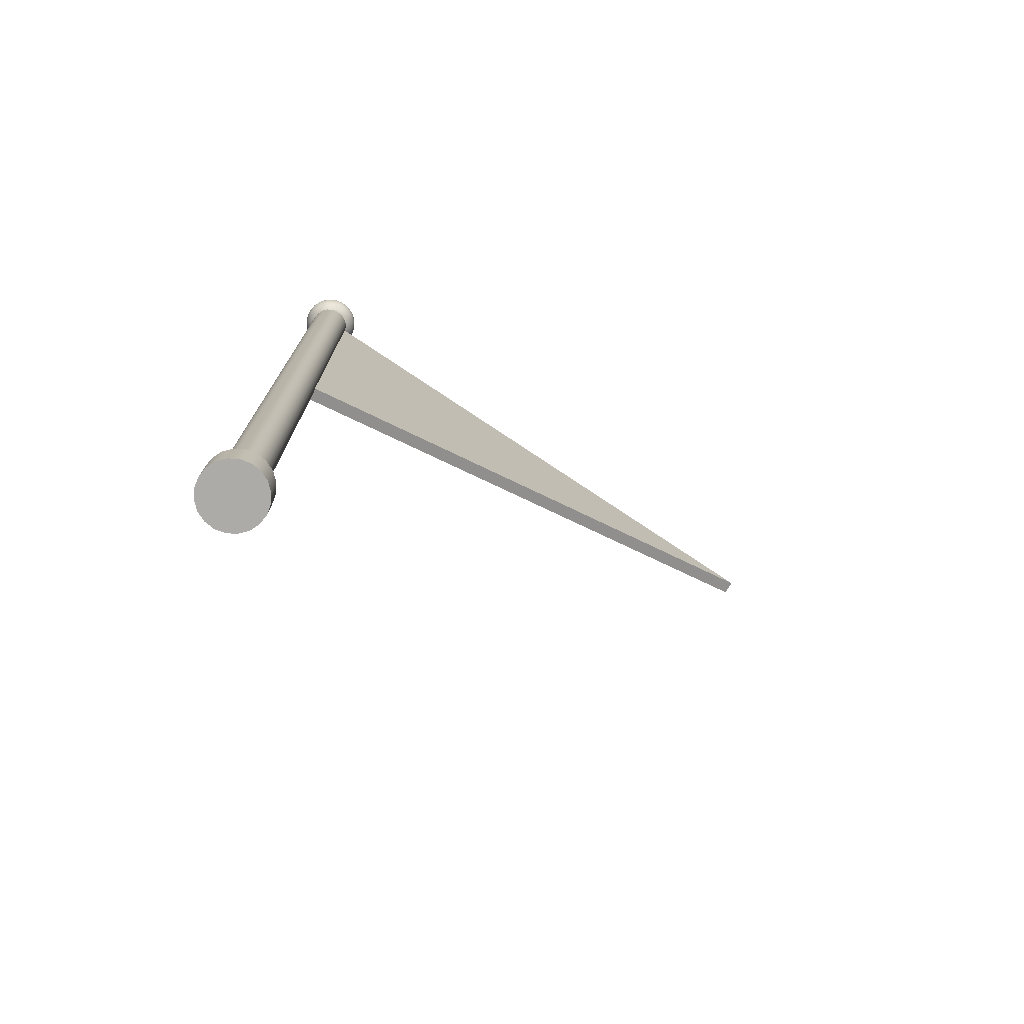
<metadata>
{"format":"obj","ext":"obj","renderer":"f3d","projection":"perspective","resolution":1024,"background":"white","views":[{"elev":-76.2,"azim":150.0,"up":"+Y"}]}
</metadata>
<code>
g default
v 0.02848 17.7 0.08758
v 0.05414 17.7 0.0745
v 0.0745 17.7 0.05414
v 0.08758 17.7 0.02848
v 0.09208 17.7 3.1e-05
v 0.08758 17.7 -0.02841
v 0.0745 17.7 -0.05407
v 0.05414 17.7 -0.07444
v 0.02848 17.7 -0.08751
v 3.1e-05 17.7 -0.09202
v -0.02841 17.7 -0.08751
v -0.05407 17.7 -0.07444
v -0.07444 17.7 -0.05407
v -0.08751 17.7 -0.02841
v -0.09202 17.7 3.1e-05
v -0.08751 17.7 0.02848
v -0.07444 17.7 0.05414
v -0.05407 17.7 0.0745
v -0.02841 17.7 0.08758
v 3.1e-05 17.7 0.09208
v 0.05622 17.72 0.173
v 0.1069 17.72 0.1471
v 0.1471 17.72 0.1069
v 0.173 17.72 0.05622
v 0.1819 17.72 3.1e-05
v 0.173 17.72 -0.05616
v 0.1471 17.72 -0.1068
v 0.1069 17.72 -0.1471
v 0.05622 17.72 -0.1729
v 3.1e-05 17.72 -0.1818
v -0.05616 17.72 -0.1729
v -0.1068 17.72 -0.1471
v -0.1471 17.72 -0.1068
v -0.1729 17.72 -0.05616
v -0.1818 17.72 3.1e-05
v -0.1729 17.72 0.05622
v -0.1471 17.72 0.1069
v -0.1068 17.72 0.1471
v -0.05616 17.72 0.173
v 3.1e-05 17.72 0.1819
v 0.08258 17.75 0.2541
v 0.157 17.75 0.2161
v 0.2161 17.75 0.157
v 0.2541 17.75 0.08258
v 0.2672 17.75 3.1e-05
v 0.2541 17.75 -0.08252
v 0.2161 17.75 -0.157
v 0.157 17.75 -0.2161
v 0.08258 17.75 -0.254
v 3.1e-05 17.75 -0.2671
v -0.08252 17.75 -0.254
v -0.157 17.75 -0.2161
v -0.2161 17.75 -0.157
v -0.254 17.75 -0.08252
v -0.2671 17.75 3.1e-05
v -0.254 17.75 0.08258
v -0.2161 17.75 0.157
v -0.157 17.75 0.2161
v -0.08252 17.75 0.2541
v 3.1e-05 17.75 0.2672
v 0.1069 17.79 0.329
v 0.2033 17.79 0.2798
v 0.2798 17.79 0.2033
v 0.329 17.79 0.1069
v 0.3459 17.79 3.1e-05
v 0.329 17.79 -0.1068
v 0.2798 17.79 -0.2033
v 0.2033 17.79 -0.2798
v 0.1069 17.79 -0.3289
v 3.1e-05 17.79 -0.3458
v -0.1068 17.79 -0.3289
v -0.2033 17.79 -0.2798
v -0.2798 17.79 -0.2033
v -0.3289 17.79 -0.1068
v -0.3458 17.79 3.1e-05
v -0.3289 17.79 0.1069
v -0.2798 17.79 0.2033
v -0.2033 17.79 0.2798
v -0.1068 17.79 0.329
v 3.1e-05 17.79 0.3459
v 0.1286 17.84 0.3957
v 0.2446 17.84 0.3366
v 0.3366 17.84 0.2446
v 0.3957 17.84 0.1286
v 0.4161 17.84 3.1e-05
v 0.3957 17.84 -0.1285
v 0.3366 17.84 -0.2445
v 0.2446 17.84 -0.3366
v 0.1286 17.84 -0.3957
v 3.1e-05 17.84 -0.416
v -0.1285 17.84 -0.3957
v -0.2445 17.84 -0.3366
v -0.3366 17.84 -0.2445
v -0.3957 17.84 -0.1285
v -0.416 17.84 3.1e-05
v -0.3957 17.84 0.1286
v -0.3366 17.84 0.2446
v -0.2445 17.84 0.3366
v -0.1285 17.84 0.3957
v 3.1e-05 17.84 0.4161
v 0.1471 17.9 0.4528
v 0.2798 17.9 0.3852
v 0.3852 17.9 0.2798
v 0.4528 17.9 0.1471
v 0.4761 17.9 3.1e-05
v 0.4528 17.9 -0.1471
v 0.3852 17.9 -0.2798
v 0.2798 17.9 -0.3851
v 0.1471 17.9 -0.4527
v 3.1e-05 17.9 -0.476
v -0.1471 17.9 -0.4527
v -0.2798 17.9 -0.3851
v -0.3851 17.9 -0.2798
v -0.4527 17.9 -0.1471
v -0.476 17.9 3.1e-05
v -0.4527 17.9 0.1471
v -0.3851 17.9 0.2798
v -0.2798 17.9 0.3852
v -0.1471 17.9 0.4528
v 3.1e-05 17.9 0.4761
v 0.162 17.96 0.4987
v 0.3082 17.96 0.4242
v 0.4242 17.96 0.3082
v 0.4987 17.96 0.162
v 0.5243 17.96 3.1e-05
v 0.4987 17.96 -0.162
v 0.4242 17.96 -0.3081
v 0.3082 17.96 -0.4241
v 0.162 17.96 -0.4986
v 3.1e-05 17.96 -0.5243
v -0.162 17.96 -0.4986
v -0.3081 17.96 -0.4241
v -0.4241 17.96 -0.3081
v -0.4986 17.96 -0.162
v -0.5243 17.96 3.1e-05
v -0.4986 17.96 0.162
v -0.4241 17.96 0.3082
v -0.3081 17.96 0.4242
v -0.162 17.96 0.4987
v 3.1e-05 17.96 0.5243
v 0.173 18.03 0.5323
v 0.329 18.03 0.4528
v 0.4528 18.03 0.329
v 0.5323 18.03 0.173
v 0.5596 18.03 3.1e-05
v 0.5323 18.03 -0.1729
v 0.4528 18.03 -0.3289
v 0.329 18.03 -0.4527
v 0.173 18.03 -0.5322
v 3.1e-05 18.03 -0.5596
v -0.1729 18.03 -0.5322
v -0.3289 18.03 -0.4527
v -0.4527 18.03 -0.3289
v -0.5322 18.03 -0.1729
v -0.5596 18.03 3.1e-05
v -0.5322 18.03 0.173
v -0.4527 18.03 0.329
v -0.3289 18.03 0.4528
v -0.1729 18.03 0.5323
v 3.1e-05 18.03 0.5596
v 0.1796 18.1 0.5528
v 0.3416 18.1 0.4702
v 0.4702 18.1 0.3416
v 0.5528 18.1 0.1796
v 0.5812 18.1 3.1e-05
v 0.5528 18.1 -0.1796
v 0.4702 18.1 -0.3416
v 0.3416 18.1 -0.4701
v 0.1796 18.1 -0.5527
v 3.1e-05 18.1 -0.5811
v -0.1796 18.1 -0.5527
v -0.3416 18.1 -0.4701
v -0.4701 18.1 -0.3416
v -0.5527 18.1 -0.1796
v -0.5811 18.1 3.1e-05
v -0.5527 18.1 0.1796
v -0.4701 18.1 0.3416
v -0.3416 18.1 0.4702
v -0.1796 18.1 0.5528
v 3.1e-05 18.1 0.5812
v 0.1819 18.18 0.5596
v 0.3459 18.18 0.4761
v 0.4761 18.18 0.3459
v 0.5596 18.18 0.1819
v 0.5884 18.18 3.1e-05
v 0.5596 18.18 -0.1818
v 0.4761 18.18 -0.3458
v 0.3459 18.18 -0.476
v 0.1819 18.18 -0.5596
v 3.1e-05 18.18 -0.5884
v -0.1818 18.18 -0.5596
v -0.3458 18.18 -0.476
v -0.476 18.18 -0.3458
v -0.5596 18.18 -0.1818
v -0.5884 18.18 3.1e-05
v -0.5596 18.18 0.1819
v -0.476 18.18 0.3459
v -0.3458 18.18 0.4761
v -0.1818 18.18 0.5596
v 3.1e-05 18.18 0.5884
v 0.1796 18.25 0.5528
v 0.3416 18.25 0.4702
v 0.4702 18.25 0.3416
v 0.5528 18.25 0.1796
v 0.5812 18.25 3.1e-05
v 0.5528 18.25 -0.1796
v 0.4702 18.25 -0.3416
v 0.3416 18.25 -0.4701
v 0.1796 18.25 -0.5527
v 3.1e-05 18.25 -0.5811
v -0.1796 18.25 -0.5527
v -0.3416 18.25 -0.4701
v -0.4701 18.25 -0.3416
v -0.5527 18.25 -0.1796
v -0.5811 18.25 3.1e-05
v -0.5527 18.25 0.1796
v -0.4701 18.25 0.3416
v -0.3416 18.25 0.4702
v -0.1796 18.25 0.5528
v 3.1e-05 18.25 0.5812
v 0.173 18.33 0.5323
v 0.329 18.33 0.4528
v 0.4528 18.33 0.329
v 0.5323 18.33 0.173
v 0.5596 18.33 3.1e-05
v 0.5323 18.33 -0.1729
v 0.4528 18.33 -0.3289
v 0.329 18.33 -0.4527
v 0.173 18.33 -0.5322
v 3.1e-05 18.33 -0.5596
v -0.1729 18.33 -0.5322
v -0.3289 18.33 -0.4527
v -0.4527 18.33 -0.3289
v -0.5322 18.33 -0.1729
v -0.5596 18.33 3.1e-05
v -0.5322 18.33 0.173
v -0.4527 18.33 0.329
v -0.3289 18.33 0.4528
v -0.1729 18.33 0.5323
v 3.1e-05 18.33 0.5596
v 0.162 18.4 0.4987
v 0.3082 18.4 0.4242
v 0.4242 18.4 0.3082
v 0.4987 18.4 0.162
v 0.5243 18.4 3.1e-05
v 0.4987 18.4 -0.162
v 0.4242 18.4 -0.3081
v 0.3082 18.4 -0.4241
v 0.162 18.4 -0.4986
v 3.1e-05 18.4 -0.5243
v -0.162 18.4 -0.4986
v -0.3081 18.4 -0.4241
v -0.4241 18.4 -0.3081
v -0.4986 18.4 -0.162
v -0.5243 18.4 3.1e-05
v -0.4986 18.4 0.162
v -0.4241 18.4 0.3082
v -0.3081 18.4 0.4242
v -0.162 18.4 0.4987
v 3.1e-05 18.4 0.5243
v 0.1471 18.46 0.4528
v 0.2798 18.46 0.3852
v 0.3852 18.46 0.2798
v 0.4528 18.46 0.1471
v 0.4761 18.46 3.1e-05
v 0.4528 18.46 -0.1471
v 0.3852 18.46 -0.2798
v 0.2798 18.46 -0.3851
v 0.1471 18.46 -0.4527
v 3.1e-05 18.46 -0.476
v -0.1471 18.46 -0.4527
v -0.2798 18.46 -0.3851
v -0.3851 18.46 -0.2798
v -0.4527 18.46 -0.1471
v -0.476 18.46 3.1e-05
v -0.4527 18.46 0.1471
v -0.3851 18.46 0.2798
v -0.2798 18.46 0.3852
v -0.1471 18.46 0.4528
v 3.1e-05 18.46 0.4761
v 0.1286 18.52 0.3957
v 0.2446 18.52 0.3366
v 0.3366 18.52 0.2446
v 0.3957 18.52 0.1286
v 0.4161 18.52 3.1e-05
v 0.3957 18.52 -0.1285
v 0.3366 18.52 -0.2445
v 0.2446 18.52 -0.3366
v 0.1286 18.52 -0.3957
v 3.1e-05 18.52 -0.416
v -0.1285 18.52 -0.3957
v -0.2445 18.52 -0.3366
v -0.3366 18.52 -0.2445
v -0.3957 18.52 -0.1285
v -0.416 18.52 3.1e-05
v -0.3957 18.52 0.1286
v -0.3366 18.52 0.2446
v -0.2445 18.52 0.3366
v -0.1285 18.52 0.3957
v 3.1e-05 18.52 0.4161
v 0.1069 18.57 0.329
v 0.2033 18.57 0.2798
v 0.2798 18.57 0.2033
v 0.329 18.57 0.1069
v 0.3459 18.57 3.1e-05
v 0.329 18.57 -0.1068
v 0.2798 18.57 -0.2033
v 0.2033 18.57 -0.2798
v 0.1069 18.57 -0.3289
v 3.1e-05 18.57 -0.3458
v -0.1068 18.57 -0.3289
v -0.2033 18.57 -0.2798
v -0.2798 18.57 -0.2033
v -0.3289 18.57 -0.1068
v -0.3458 18.57 3.1e-05
v -0.3289 18.57 0.1069
v -0.2798 18.57 0.2033
v -0.2033 18.57 0.2798
v -0.1068 18.57 0.329
v 3.1e-05 18.57 0.3459
v 0.08258 18.61 0.2541
v 0.157 18.61 0.2161
v 0.2161 18.61 0.157
v 0.2541 18.61 0.08258
v 0.2672 18.61 3.1e-05
v 0.2541 18.61 -0.08252
v 0.2161 18.61 -0.157
v 0.157 18.61 -0.2161
v 0.08258 18.61 -0.254
v 3.1e-05 18.61 -0.2671
v -0.08252 18.61 -0.254
v -0.157 18.61 -0.2161
v -0.2161 18.61 -0.157
v -0.254 18.61 -0.08252
v -0.2671 18.61 3.1e-05
v -0.254 18.61 0.08258
v -0.2161 18.61 0.157
v -0.157 18.61 0.2161
v -0.08252 18.61 0.2541
v 3.1e-05 18.61 0.2672
v 0.05622 18.64 0.173
v 0.1069 18.64 0.1471
v 0.1471 18.64 0.1069
v 0.173 18.64 0.05622
v 0.1819 18.64 3.1e-05
v 0.173 18.64 -0.05616
v 0.1471 18.64 -0.1068
v 0.1069 18.64 -0.1471
v 0.05622 18.64 -0.1729
v 3.1e-05 18.64 -0.1818
v -0.05616 18.64 -0.1729
v -0.1068 18.64 -0.1471
v -0.1471 18.64 -0.1068
v -0.1729 18.64 -0.05616
v -0.1818 18.64 3.1e-05
v -0.1729 18.64 0.05622
v -0.1471 18.64 0.1069
v -0.1068 18.64 0.1471
v -0.05616 18.64 0.173
v 3.1e-05 18.64 0.1819
v 0.02848 18.65 0.08758
v 0.05414 18.65 0.0745
v 0.0745 18.65 0.05414
v 0.08758 18.65 0.02848
v 0.09208 18.65 3.1e-05
v 0.08758 18.65 -0.02841
v 0.0745 18.65 -0.05407
v 0.05414 18.65 -0.07444
v 0.02848 18.65 -0.08751
v 3.1e-05 18.65 -0.09202
v -0.02841 18.65 -0.08751
v -0.05407 18.65 -0.07444
v -0.07444 18.65 -0.05407
v -0.08751 18.65 -0.02841
v -0.09202 18.65 3.1e-05
v -0.08751 18.65 0.02848
v -0.07444 18.65 0.05414
v -0.05407 18.65 0.0745
v -0.02841 18.65 0.08758
v 3.1e-05 18.65 0.09208
v 3.1e-05 17.7 3.1e-05
v 3.1e-05 18.66 3.1e-05
v 0.1232 -0.03466 0.3791
v 0.2343 -0.03466 0.3225
v 0.3225 -0.03466 0.2343
v 0.3791 -0.03466 0.1232
v 0.3986 -0.03466 3.1e-05
v 0.3791 -0.03466 -0.1231
v 0.3225 -0.03466 -0.2342
v 0.2343 -0.03466 -0.3224
v 0.1232 -0.03466 -0.379
v 3.1e-05 -0.03466 -0.3985
v -0.1231 -0.03466 -0.379
v -0.2342 -0.03466 -0.3224
v -0.3224 -0.03466 -0.2342
v -0.379 -0.03466 -0.1231
v -0.3985 -0.03466 3.1e-05
v -0.379 -0.03466 0.1232
v -0.3224 -0.03466 0.2343
v -0.2342 -0.03466 0.3225
v -0.1231 -0.03466 0.3791
v 3.1e-05 -0.03466 0.3986
v 0.1232 17.84 0.3791
v 0.2343 17.84 0.3225
v 0.3225 17.84 0.2343
v 0.3791 17.84 0.1232
v 0.3986 17.84 3.1e-05
v 0.3791 17.84 -0.1231
v 0.3225 17.84 -0.2342
v 0.2343 17.84 -0.3224
v 0.1232 17.84 -0.379
v 3.1e-05 17.84 -0.3985
v -0.1231 17.84 -0.379
v -0.2342 17.84 -0.3224
v -0.3224 17.84 -0.2342
v -0.379 17.84 -0.1231
v -0.3985 17.84 3.1e-05
v -0.379 17.84 0.1232
v -0.3224 17.84 0.2343
v -0.2342 17.84 0.3225
v -0.1231 17.84 0.3791
v 3.1e-05 17.84 0.3986
v 3.1e-05 -0.03466 3.1e-05
v 3.1e-05 17.84 3.1e-05
v 0.1917 -0.1333 0.59
v 0.3647 -0.1333 0.5019
v 0.5019 -0.1333 0.3647
v 0.59 -0.1333 0.1917
v 0.6204 -0.1333 3.1e-05
v 0.59 -0.1333 -0.1917
v 0.5019 -0.1333 -0.3646
v 0.3647 -0.1333 -0.5019
v 0.1917 -0.1333 -0.59
v 3.1e-05 -0.1333 -0.6203
v -0.1917 -0.1333 -0.59
v -0.3646 -0.1333 -0.5019
v -0.5019 -0.1333 -0.3646
v -0.59 -0.1333 -0.1917
v -0.6203 -0.1333 3.1e-05
v -0.59 -0.1333 0.1917
v -0.5019 -0.1333 0.3647
v -0.3646 -0.1333 0.5019
v -0.1917 -0.1333 0.59
v 3.1e-05 -0.1333 0.6204
v 0.1917 0.6097 0.59
v 0.3647 0.6097 0.5019
v 0.5019 0.6097 0.3647
v 0.59 0.6097 0.1917
v 0.6204 0.6097 3.1e-05
v 0.59 0.6097 -0.1917
v 0.5019 0.6097 -0.3646
v 0.3647 0.6097 -0.5019
v 0.1917 0.6097 -0.59
v 3.1e-05 0.6097 -0.6203
v -0.1917 0.6097 -0.59
v -0.3646 0.6097 -0.5019
v -0.5019 0.6097 -0.3646
v -0.59 0.6097 -0.1917
v -0.6203 0.6097 3.1e-05
v -0.59 0.6097 0.1917
v -0.5019 0.6097 0.3647
v -0.3646 0.6097 0.5019
v -0.1917 0.6097 0.59
v 3.1e-05 0.6097 0.6204
v 3.1e-05 -0.1333 3.1e-05
v 3.1e-05 0.6097 3.1e-05
g polySurface10
f 1 2 22 21
f 2 3 23 22
f 3 4 24 23
f 4 5 25 24
f 5 6 26 25
f 6 7 27 26
f 7 8 28 27
f 8 9 29 28
f 9 10 30 29
f 10 11 31 30
f 11 12 32 31
f 12 13 33 32
f 13 14 34 33
f 14 15 35 34
f 15 16 36 35
f 16 17 37 36
f 17 18 38 37
f 18 19 39 38
f 19 20 40 39
f 20 1 21 40
f 21 22 42 41
f 22 23 43 42
f 23 24 44 43
f 24 25 45 44
f 25 26 46 45
f 26 27 47 46
f 27 28 48 47
f 28 29 49 48
f 29 30 50 49
f 30 31 51 50
f 31 32 52 51
f 32 33 53 52
f 33 34 54 53
f 34 35 55 54
f 35 36 56 55
f 36 37 57 56
f 37 38 58 57
f 38 39 59 58
f 39 40 60 59
f 40 21 41 60
f 41 42 62 61
f 42 43 63 62
f 43 44 64 63
f 44 45 65 64
f 45 46 66 65
f 46 47 67 66
f 47 48 68 67
f 48 49 69 68
f 49 50 70 69
f 50 51 71 70
f 51 52 72 71
f 52 53 73 72
f 53 54 74 73
f 54 55 75 74
f 55 56 76 75
f 56 57 77 76
f 57 58 78 77
f 58 59 79 78
f 59 60 80 79
f 60 41 61 80
f 61 62 82 81
f 62 63 83 82
f 63 64 84 83
f 64 65 85 84
f 65 66 86 85
f 66 67 87 86
f 67 68 88 87
f 68 69 89 88
f 69 70 90 89
f 70 71 91 90
f 71 72 92 91
f 72 73 93 92
f 73 74 94 93
f 74 75 95 94
f 75 76 96 95
f 76 77 97 96
f 77 78 98 97
f 78 79 99 98
f 79 80 100 99
f 80 61 81 100
f 81 82 102 101
f 82 83 103 102
f 83 84 104 103
f 84 85 105 104
f 85 86 106 105
f 86 87 107 106
f 87 88 108 107
f 88 89 109 108
f 89 90 110 109
f 90 91 111 110
f 91 92 112 111
f 92 93 113 112
f 93 94 114 113
f 94 95 115 114
f 95 96 116 115
f 96 97 117 116
f 97 98 118 117
f 98 99 119 118
f 99 100 120 119
f 100 81 101 120
f 101 102 122 121
f 102 103 123 122
f 103 104 124 123
f 104 105 125 124
f 105 106 126 125
f 106 107 127 126
f 107 108 128 127
f 108 109 129 128
f 109 110 130 129
f 110 111 131 130
f 111 112 132 131
f 112 113 133 132
f 113 114 134 133
f 114 115 135 134
f 115 116 136 135
f 116 117 137 136
f 117 118 138 137
f 118 119 139 138
f 119 120 140 139
f 120 101 121 140
f 121 122 142 141
f 122 123 143 142
f 123 124 144 143
f 124 125 145 144
f 125 126 146 145
f 126 127 147 146
f 127 128 148 147
f 128 129 149 148
f 129 130 150 149
f 130 131 151 150
f 131 132 152 151
f 132 133 153 152
f 133 134 154 153
f 134 135 155 154
f 135 136 156 155
f 136 137 157 156
f 137 138 158 157
f 138 139 159 158
f 139 140 160 159
f 140 121 141 160
f 141 142 162 161
f 142 143 163 162
f 143 144 164 163
f 144 145 165 164
f 145 146 166 165
f 146 147 167 166
f 147 148 168 167
f 148 149 169 168
f 149 150 170 169
f 150 151 171 170
f 151 152 172 171
f 152 153 173 172
f 153 154 174 173
f 154 155 175 174
f 155 156 176 175
f 156 157 177 176
f 157 158 178 177
f 158 159 179 178
f 159 160 180 179
f 160 141 161 180
f 161 162 182 181
f 162 163 183 182
f 163 164 184 183
f 164 165 185 184
f 165 166 186 185
f 166 167 187 186
f 167 168 188 187
f 168 169 189 188
f 169 170 190 189
f 170 171 191 190
f 171 172 192 191
f 172 173 193 192
f 173 174 194 193
f 174 175 195 194
f 175 176 196 195
f 176 177 197 196
f 177 178 198 197
f 178 179 199 198
f 179 180 200 199
f 180 161 181 200
f 181 182 202 201
f 182 183 203 202
f 183 184 204 203
f 184 185 205 204
f 185 186 206 205
f 186 187 207 206
f 187 188 208 207
f 188 189 209 208
f 189 190 210 209
f 190 191 211 210
f 191 192 212 211
f 192 193 213 212
f 193 194 214 213
f 194 195 215 214
f 195 196 216 215
f 196 197 217 216
f 197 198 218 217
f 198 199 219 218
f 199 200 220 219
f 200 181 201 220
f 201 202 222 221
f 202 203 223 222
f 203 204 224 223
f 204 205 225 224
f 205 206 226 225
f 206 207 227 226
f 207 208 228 227
f 208 209 229 228
f 209 210 230 229
f 210 211 231 230
f 211 212 232 231
f 212 213 233 232
f 213 214 234 233
f 214 215 235 234
f 215 216 236 235
f 216 217 237 236
f 217 218 238 237
f 218 219 239 238
f 219 220 240 239
f 220 201 221 240
f 221 222 242 241
f 222 223 243 242
f 223 224 244 243
f 224 225 245 244
f 225 226 246 245
f 226 227 247 246
f 227 228 248 247
f 228 229 249 248
f 229 230 250 249
f 230 231 251 250
f 231 232 252 251
f 232 233 253 252
f 233 234 254 253
f 234 235 255 254
f 235 236 256 255
f 236 237 257 256
f 237 238 258 257
f 238 239 259 258
f 239 240 260 259
f 240 221 241 260
f 241 242 262 261
f 242 243 263 262
f 243 244 264 263
f 244 245 265 264
f 245 246 266 265
f 246 247 267 266
f 247 248 268 267
f 248 249 269 268
f 249 250 270 269
f 250 251 271 270
f 251 252 272 271
f 252 253 273 272
f 253 254 274 273
f 254 255 275 274
f 255 256 276 275
f 256 257 277 276
f 257 258 278 277
f 258 259 279 278
f 259 260 280 279
f 260 241 261 280
f 261 262 282 281
f 262 263 283 282
f 263 264 284 283
f 264 265 285 284
f 265 266 286 285
f 266 267 287 286
f 267 268 288 287
f 268 269 289 288
f 269 270 290 289
f 270 271 291 290
f 271 272 292 291
f 272 273 293 292
f 273 274 294 293
f 274 275 295 294
f 275 276 296 295
f 276 277 297 296
f 277 278 298 297
f 278 279 299 298
f 279 280 300 299
f 280 261 281 300
f 281 282 302 301
f 282 283 303 302
f 283 284 304 303
f 284 285 305 304
f 285 286 306 305
f 286 287 307 306
f 287 288 308 307
f 288 289 309 308
f 289 290 310 309
f 290 291 311 310
f 291 292 312 311
f 292 293 313 312
f 293 294 314 313
f 294 295 315 314
f 295 296 316 315
f 296 297 317 316
f 297 298 318 317
f 298 299 319 318
f 299 300 320 319
f 300 281 301 320
f 301 302 322 321
f 302 303 323 322
f 303 304 324 323
f 304 305 325 324
f 305 306 326 325
f 306 307 327 326
f 307 308 328 327
f 308 309 329 328
f 309 310 330 329
f 310 311 331 330
f 311 312 332 331
f 312 313 333 332
f 313 314 334 333
f 314 315 335 334
f 315 316 336 335
f 316 317 337 336
f 317 318 338 337
f 318 319 339 338
f 319 320 340 339
f 320 301 321 340
f 321 322 342 341
f 322 323 343 342
f 323 324 344 343
f 324 325 345 344
f 325 326 346 345
f 326 327 347 346
f 327 328 348 347
f 328 329 349 348
f 329 330 350 349
f 330 331 351 350
f 331 332 352 351
f 332 333 353 352
f 333 334 354 353
f 334 335 355 354
f 335 336 356 355
f 336 337 357 356
f 337 338 358 357
f 338 339 359 358
f 339 340 360 359
f 340 321 341 360
f 341 342 362 361
f 342 343 363 362
f 343 344 364 363
f 344 345 365 364
f 345 346 366 365
f 346 347 367 366
f 347 348 368 367
f 348 349 369 368
f 349 350 370 369
f 350 351 371 370
f 351 352 372 371
f 352 353 373 372
f 353 354 374 373
f 354 355 375 374
f 355 356 376 375
f 356 357 377 376
f 357 358 378 377
f 358 359 379 378
f 359 360 380 379
f 360 341 361 380
f 2 1 381
f 3 2 381
f 4 3 381
f 5 4 381
f 6 5 381
f 7 6 381
f 8 7 381
f 9 8 381
f 10 9 381
f 11 10 381
f 12 11 381
f 13 12 381
f 14 13 381
f 15 14 381
f 16 15 381
f 17 16 381
f 18 17 381
f 19 18 381
f 20 19 381
f 1 20 381
f 361 362 382
f 362 363 382
f 363 364 382
f 364 365 382
f 365 366 382
f 366 367 382
f 367 368 382
f 368 369 382
f 369 370 382
f 370 371 382
f 371 372 382
f 372 373 382
f 373 374 382
f 374 375 382
f 375 376 382
f 376 377 382
f 377 378 382
f 378 379 382
f 379 380 382
f 380 361 382
f 383 384 404 403
f 384 385 405 404
f 385 386 406 405
f 386 387 407 406
f 387 388 408 407
f 388 389 409 408
f 389 390 410 409
f 390 391 411 410
f 391 392 412 411
f 392 393 413 412
f 393 394 414 413
f 394 395 415 414
f 395 396 416 415
f 396 397 417 416
f 397 398 418 417
f 398 399 419 418
f 399 400 420 419
f 400 401 421 420
f 401 402 422 421
f 402 383 403 422
f 384 383 423
f 385 384 423
f 386 385 423
f 387 386 423
f 388 387 423
f 389 388 423
f 390 389 423
f 391 390 423
f 392 391 423
f 393 392 423
f 394 393 423
f 395 394 423
f 396 395 423
f 397 396 423
f 398 397 423
f 399 398 423
f 400 399 423
f 401 400 423
f 402 401 423
f 383 402 423
f 403 404 424
f 404 405 424
f 405 406 424
f 406 407 424
f 407 408 424
f 408 409 424
f 409 410 424
f 410 411 424
f 411 412 424
f 412 413 424
f 413 414 424
f 414 415 424
f 415 416 424
f 416 417 424
f 417 418 424
f 418 419 424
f 419 420 424
f 420 421 424
f 421 422 424
f 422 403 424
f 425 426 446 445
f 426 427 447 446
f 427 428 448 447
f 428 429 449 448
f 429 430 450 449
f 430 431 451 450
f 431 432 452 451
f 432 433 453 452
f 433 434 454 453
f 434 435 455 454
f 435 436 456 455
f 436 437 457 456
f 437 438 458 457
f 438 439 459 458
f 439 440 460 459
f 440 441 461 460
f 441 442 462 461
f 442 443 463 462
f 443 444 464 463
f 444 425 445 464
f 426 425 465
f 427 426 465
f 428 427 465
f 429 428 465
f 430 429 465
f 431 430 465
f 432 431 465
f 433 432 465
f 434 433 465
f 435 434 465
f 436 435 465
f 437 436 465
f 438 437 465
f 439 438 465
f 440 439 465
f 441 440 465
f 442 441 465
f 443 442 465
f 444 443 465
f 425 444 465
f 445 446 466
f 446 447 466
f 447 448 466
f 448 449 466
f 449 450 466
f 450 451 466
f 451 452 466
f 452 453 466
f 453 454 466
f 454 455 466
f 455 456 466
f 456 457 466
f 457 458 466
f 458 459 466
f 459 460 466
f 460 461 466
f 461 462 466
f 462 463 466
f 463 464 466
f 464 445 466
g default
v -0.1054 9.685 0.1268
v -10.88 13.66 0.1268
v -0.1054 17.67 0.1268
v -0.1054 9.685 -0.1268
v -10.88 13.66 -0.1268
v -0.1054 17.67 -0.1268
v -2.411 13.68 0.1268
v -2.411 13.68 -0.1268
g polySurface13 polySurface9
f 467 468 471 470
f 468 469 472 471
f 469 467 470 472
f 468 467 473
f 469 468 473
f 467 469 473
f 470 471 474
f 471 472 474
f 472 470 474

</code>
